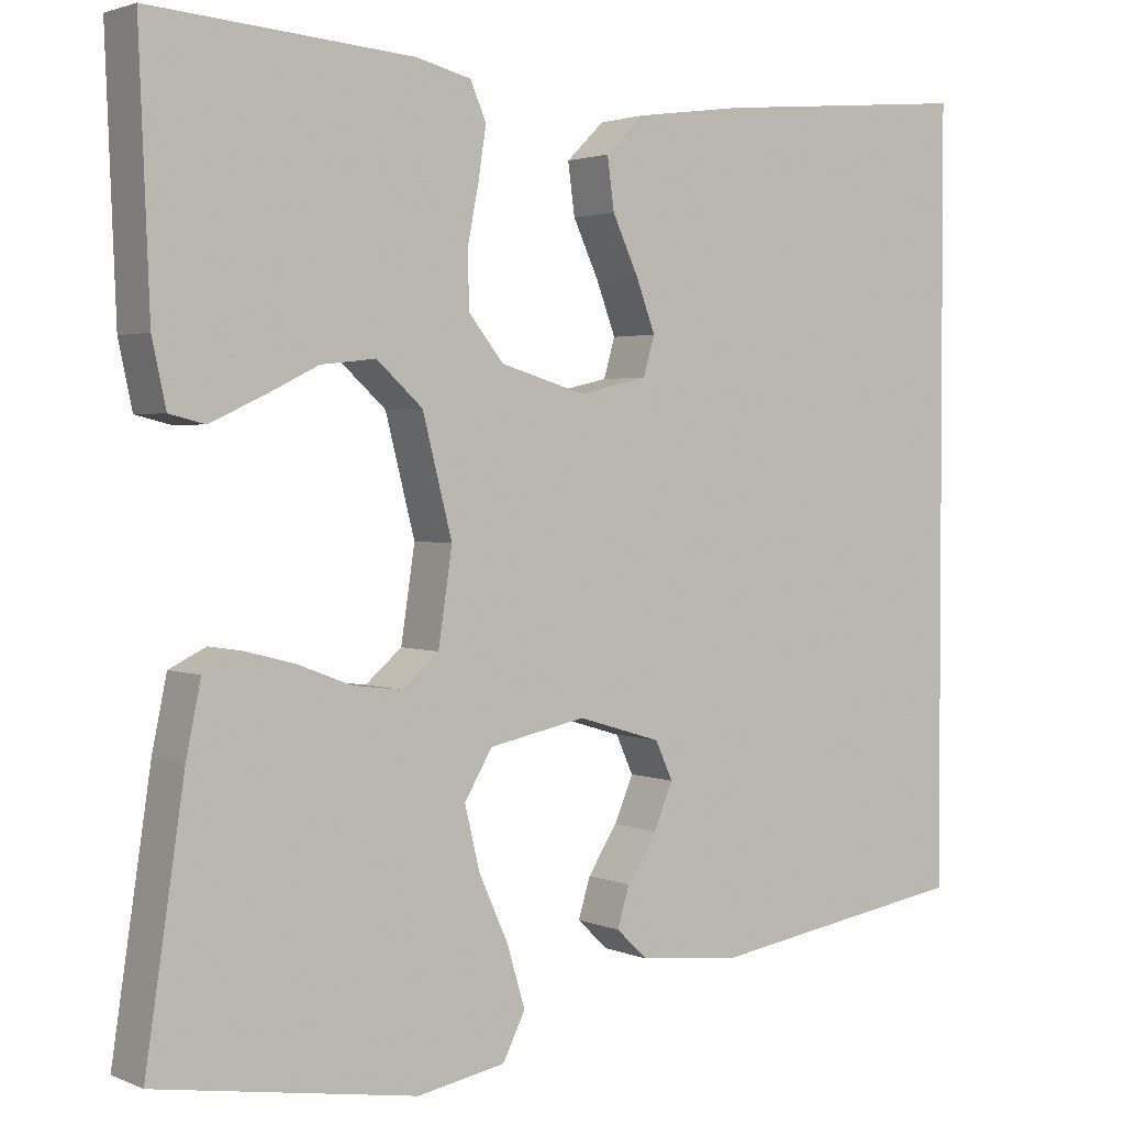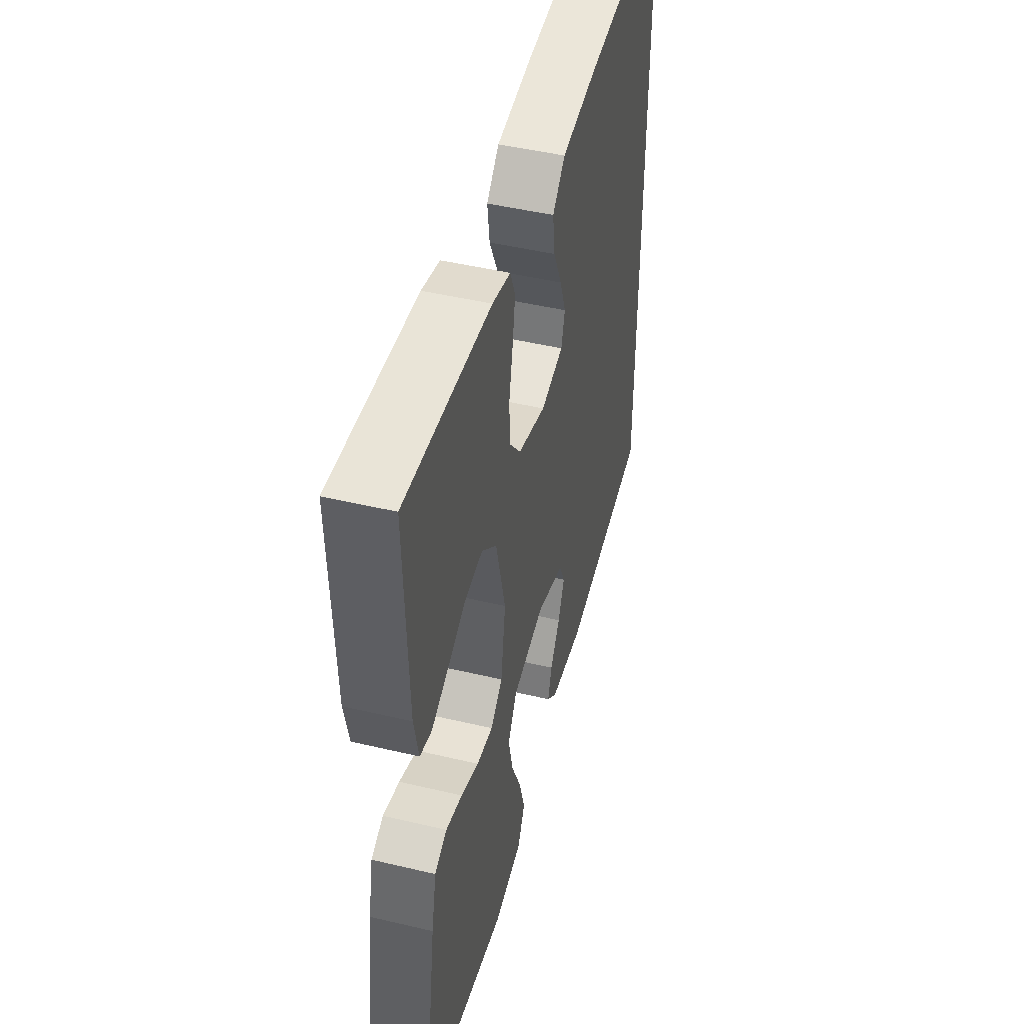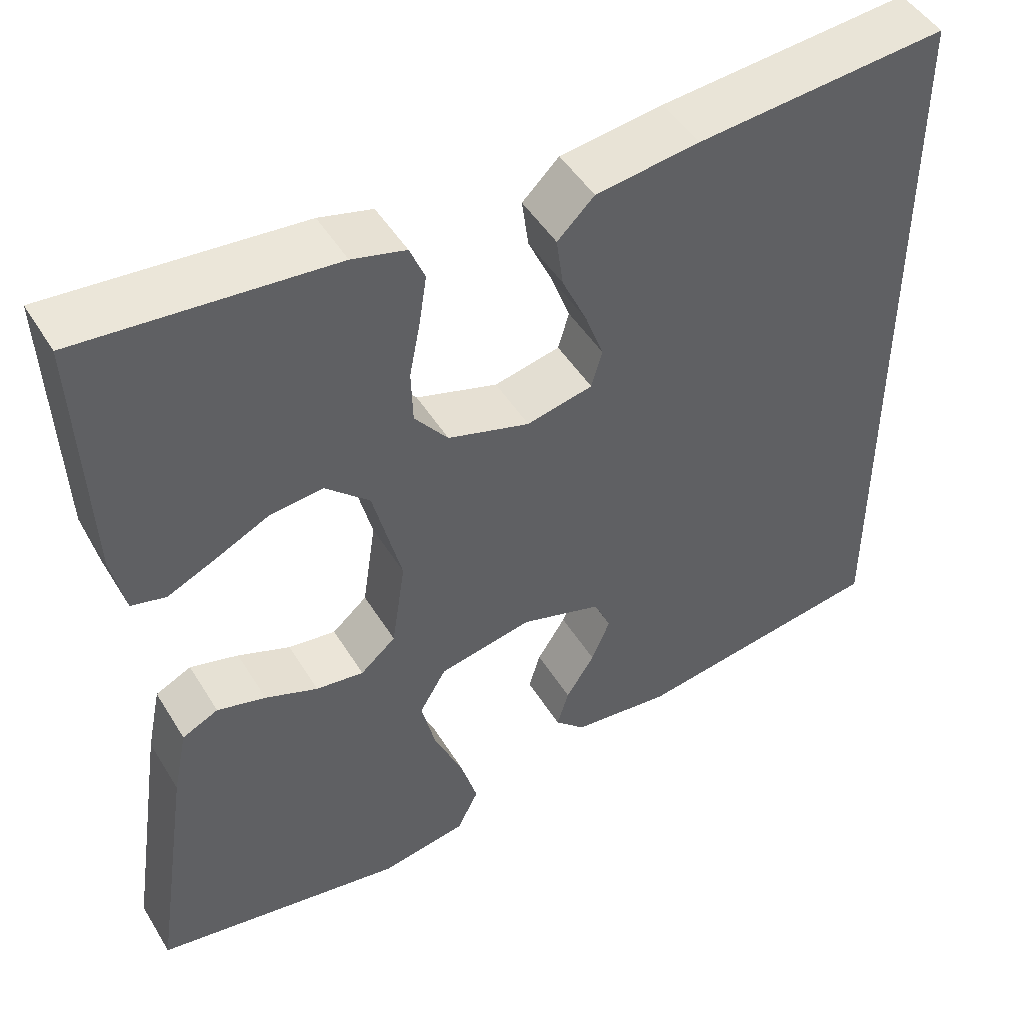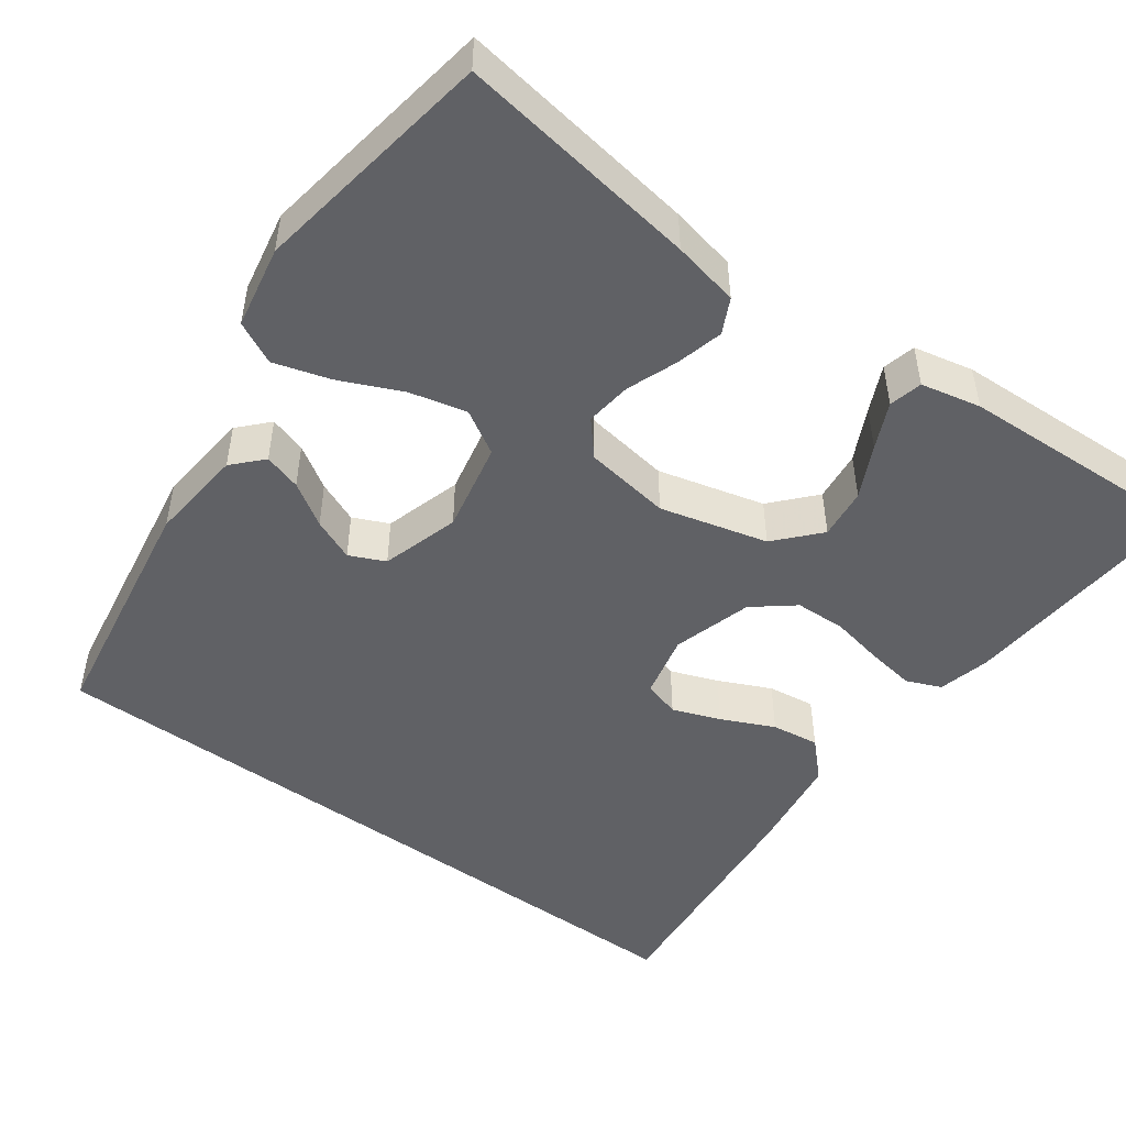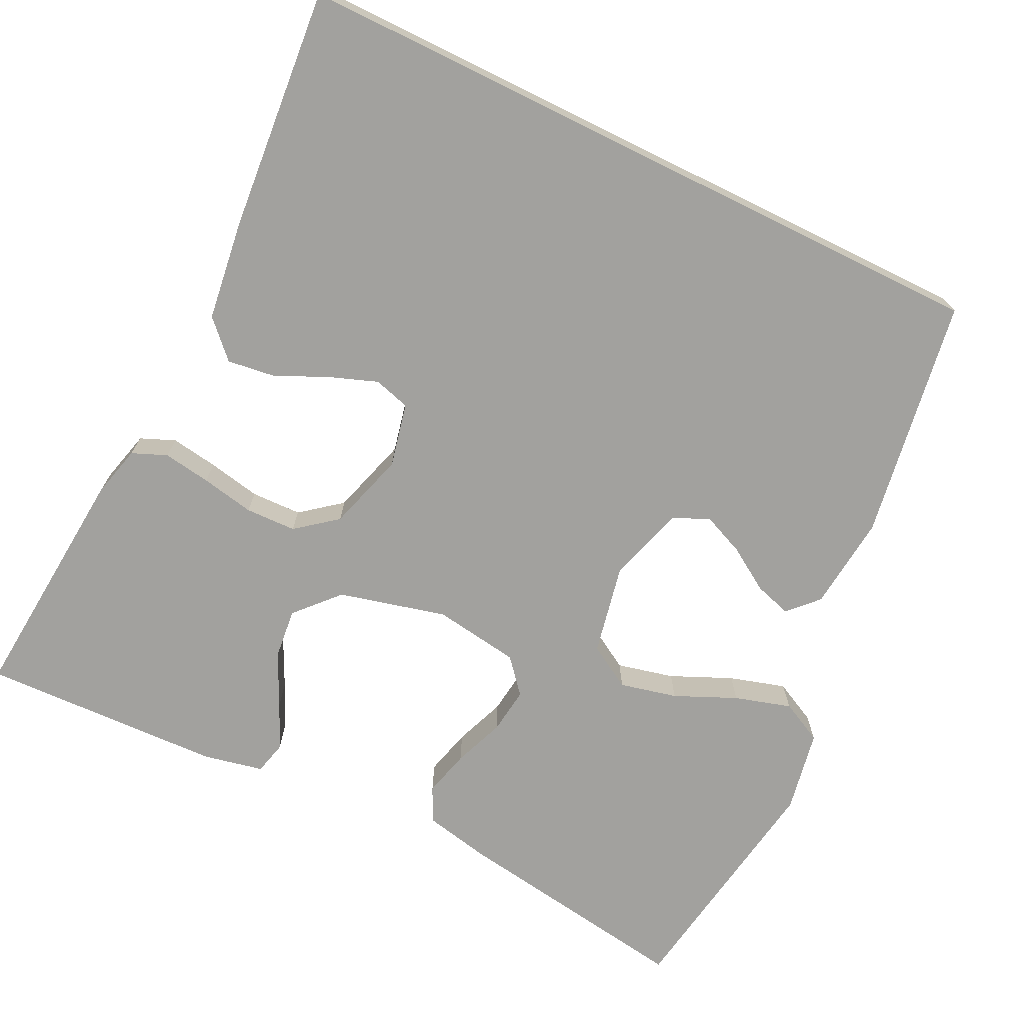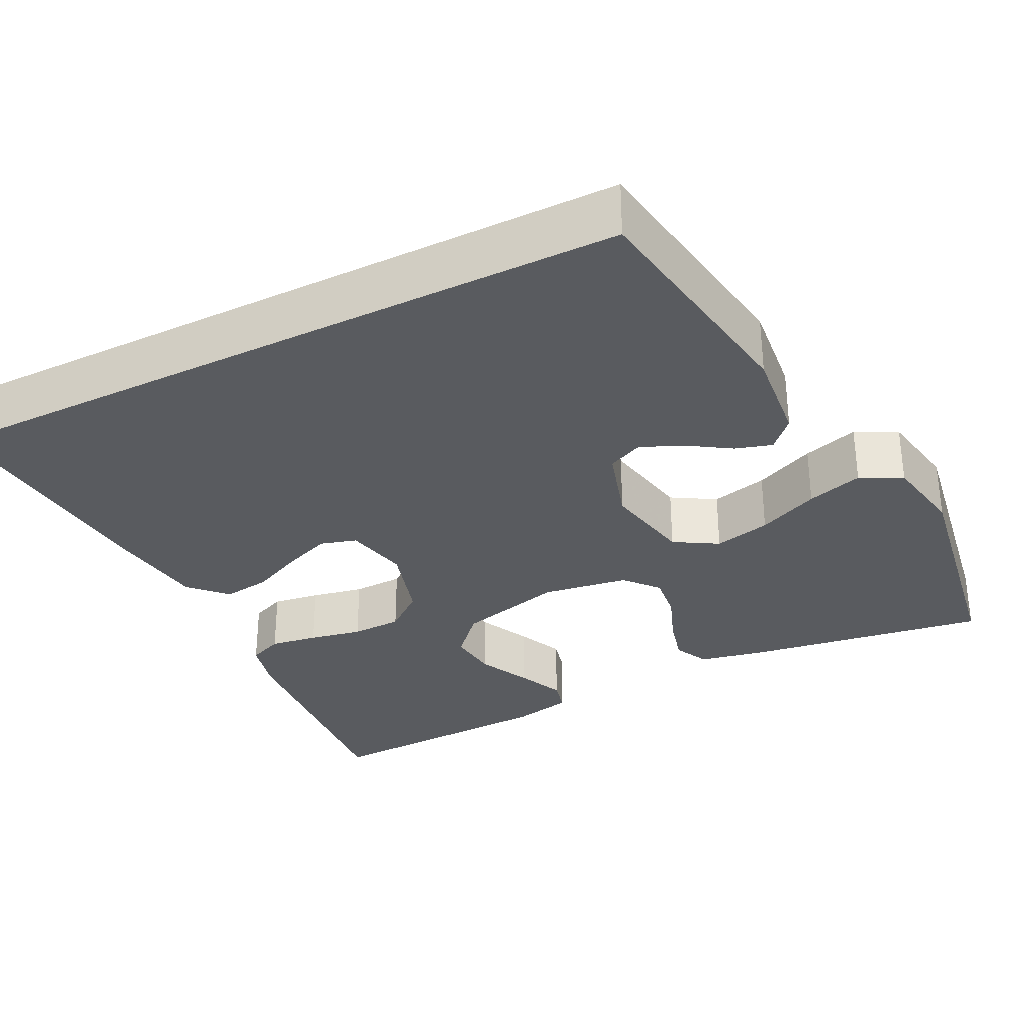
<metadata>
{"format":"obj","ext":"obj","renderer":"f3d","projection":"perspective","resolution":1024,"background":"white","views":[{"elev":2.3,"azim":-35.2,"up":"+Z"},{"elev":46.8,"azim":-74.9,"up":"+Z"},{"elev":47.6,"azim":-30.1,"up":"+Z"},{"elev":-49.0,"azim":-126.0,"up":"+Y"},{"elev":-72.0,"azim":63.8,"up":"+Y"},{"elev":-32.0,"azim":116.5,"up":"+Y"}]}
</metadata>
<code>
v 0.5 0.07 0.483
v 0.5 0.07 -0.405
v 0.2 0.07 -0.453
v 0.082 0.07 -0.441
v 0.046 0.07 -0.407
v 0.06 0.07 -0.361
v 0.094 0.07 -0.308
v 0.116 0.07 -0.256
v 0.096 0.07 -0.212
v 0 0.07 -0.183
v -0.112 0.07 -0.206
v -0.144 0.07 -0.26
v -0.127 0.07 -0.331
v -0.093 0.07 -0.407
v -0.072 0.07 -0.477
v -0.098 0.07 -0.529
v -0.2 0.07 -0.548
v -0.5 0.07 -0.5
v -0.455 0.07 -0.2
v -0.438 0.07 -0.118
v -0.395 0.07 -0.097
v -0.337 0.07 -0.112
v -0.274 0.07 -0.136
v -0.217 0.07 -0.143
v -0.175 0.07 -0.107
v -0.159 0.07 0
v -0.193 0.07 0.133
v -0.246 0.07 0.181
v -0.309 0.07 0.174
v -0.374 0.07 0.142
v -0.431 0.07 0.116
v -0.472 0.07 0.126
v -0.488 0.07 0.2
v -0.5 0.07 0.5
v -0.2 0.07 0.476
v -0.136 0.07 0.46
v -0.118 0.07 0.417
v -0.127 0.07 0.358
v -0.14 0.07 0.292
v -0.138 0.07 0.229
v -0.098 0.07 0.179
v 0 0.07 0.15
v 0.079 0.07 0.168
v 0.092 0.07 0.213
v 0.07 0.07 0.272
v 0.04 0.07 0.337
v 0.032 0.07 0.396
v 0.076 0.07 0.439
v 0.2 0.07 0.456
v 0.5 0 0.483
v 0.5 0 -0.405
v 0.2 0 -0.453
v 0.082 0 -0.441
v 0.046 0 -0.407
v 0.06 0 -0.361
v 0.094 0 -0.308
v 0.116 0 -0.256
v 0.096 0 -0.212
v 0 0 -0.183
v -0.112 0 -0.206
v -0.144 0 -0.26
v -0.127 0 -0.331
v -0.093 0 -0.407
v -0.072 0 -0.477
v -0.098 0 -0.529
v -0.2 0 -0.548
v -0.5 0 -0.5
v -0.455 0 -0.2
v -0.438 0 -0.118
v -0.395 0 -0.097
v -0.337 0 -0.112
v -0.274 0 -0.136
v -0.217 0 -0.143
v -0.175 0 -0.107
v -0.159 0 0
v -0.193 0 0.133
v -0.246 0 0.181
v -0.309 0 0.174
v -0.374 0 0.142
v -0.431 0 0.116
v -0.472 0 0.126
v -0.488 0 0.2
v -0.5 0 0.5
v -0.2 0 0.476
v -0.136 0 0.46
v -0.118 0 0.417
v -0.127 0 0.358
v -0.14 0 0.292
v -0.138 0 0.229
v -0.098 0 0.179
v 0 0 0.15
v 0.079 0 0.168
v 0.092 0 0.213
v 0.07 0 0.272
v 0.04 0 0.337
v 0.032 0 0.396
v 0.076 0 0.439
v 0.2 0 0.456
f 45 46 47 48
f 44 45 48 49
f 43 44 49 1
f 36 37 38 39
f 34 35 36 39
f 34 39 40
f 33 34 40 41
f 29 30 31 32
f 29 32 33
f 28 29 33
f 20 21 22 23
f 20 23 24
f 19 20 24
f 18 19 24
f 17 18 24 25
f 13 14 15 16
f 12 13 16 17
f 4 5 6 7
f 4 7 8
f 3 4 8
f 43 1 2 3
f 42 43 3 8
f 28 33 41
f 27 28 41 42
f 26 27 42
f 12 17 25 26
f 11 12 26 42
f 10 11 42
f 9 10 42
f 8 9 42
f 97 96 95 94
f 98 97 94 93
f 50 98 93 92
f 88 87 86 85
f 88 85 84 83
f 89 88 83
f 90 89 83 82
f 81 80 79 78
f 82 81 78
f 82 78 77
f 72 71 70 69
f 73 72 69
f 73 69 68
f 73 68 67
f 74 73 67 66
f 65 64 63 62
f 66 65 62 61
f 56 55 54 53
f 57 56 53
f 57 53 52
f 52 51 50 92
f 57 52 92 91
f 90 82 77
f 91 90 77 76
f 91 76 75
f 75 74 66 61
f 91 75 61 60
f 91 60 59
f 91 59 58
f 91 58 57
f 1 50 51 2
f 2 51 52 3
f 3 52 53 4
f 4 53 54 5
f 5 54 55 6
f 6 55 56 7
f 7 56 57 8
f 8 57 58 9
f 9 58 59 10
f 10 59 60 11
f 11 60 61 12
f 12 61 62 13
f 13 62 63 14
f 14 63 64 15
f 15 64 65 16
f 16 65 66 17
f 17 66 67 18
f 18 67 68 19
f 19 68 69 20
f 20 69 70 21
f 21 70 71 22
f 22 71 72 23
f 23 72 73 24
f 24 73 74 25
f 25 74 75 26
f 26 75 76 27
f 27 76 77 28
f 28 77 78 29
f 29 78 79 30
f 30 79 80 31
f 31 80 81 32
f 32 81 82 33
f 33 82 83 34
f 34 83 84 35
f 35 84 85 36
f 36 85 86 37
f 37 86 87 38
f 38 87 88 39
f 39 88 89 40
f 40 89 90 41
f 41 90 91 42
f 42 91 92 43
f 43 92 93 44
f 44 93 94 45
f 45 94 95 46
f 46 95 96 47
f 47 96 97 48
f 48 97 98 49
f 49 98 50 1

</code>
